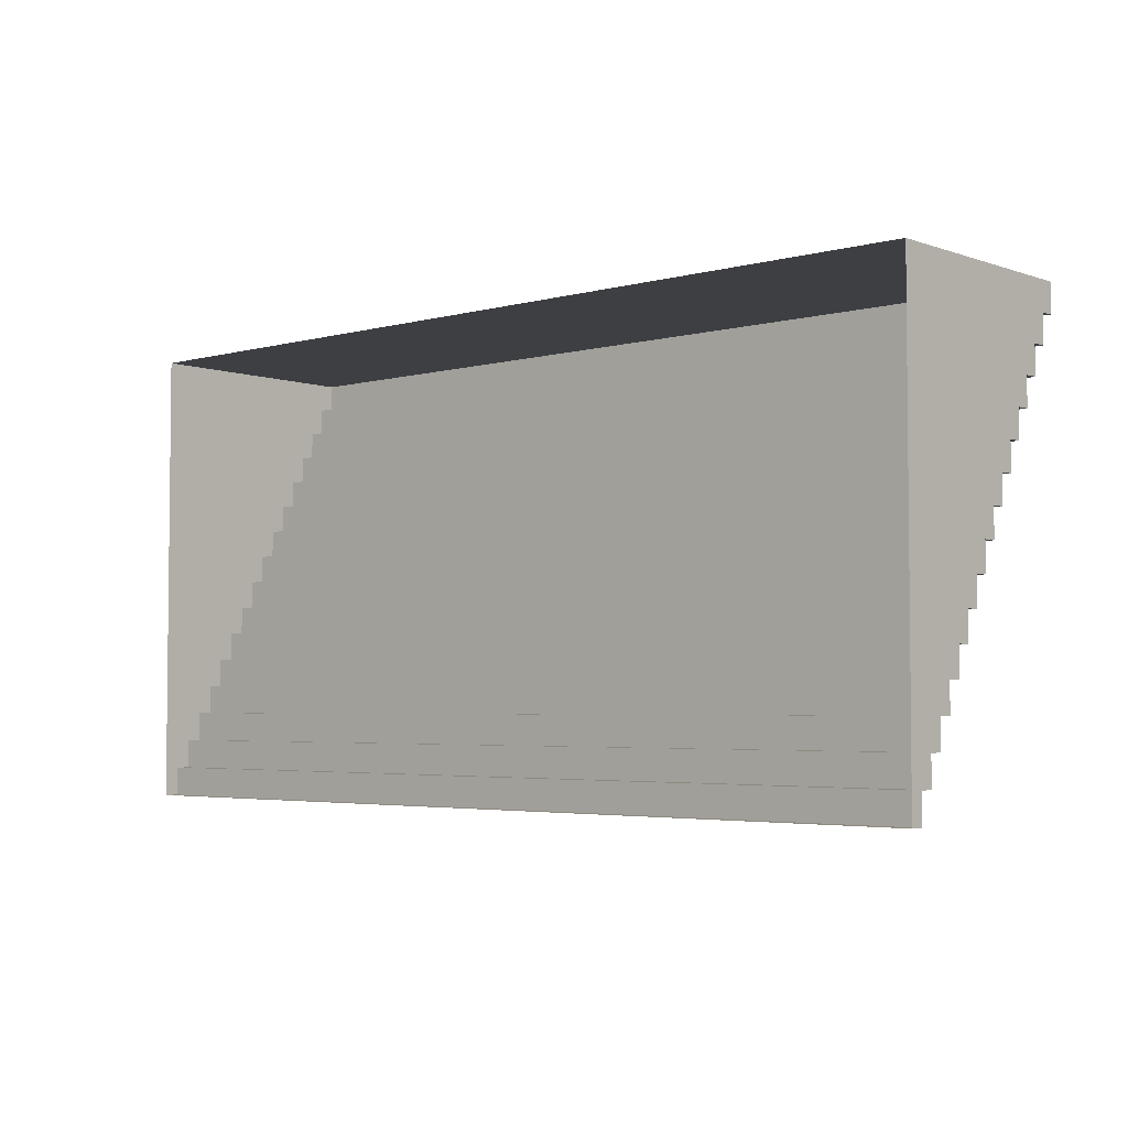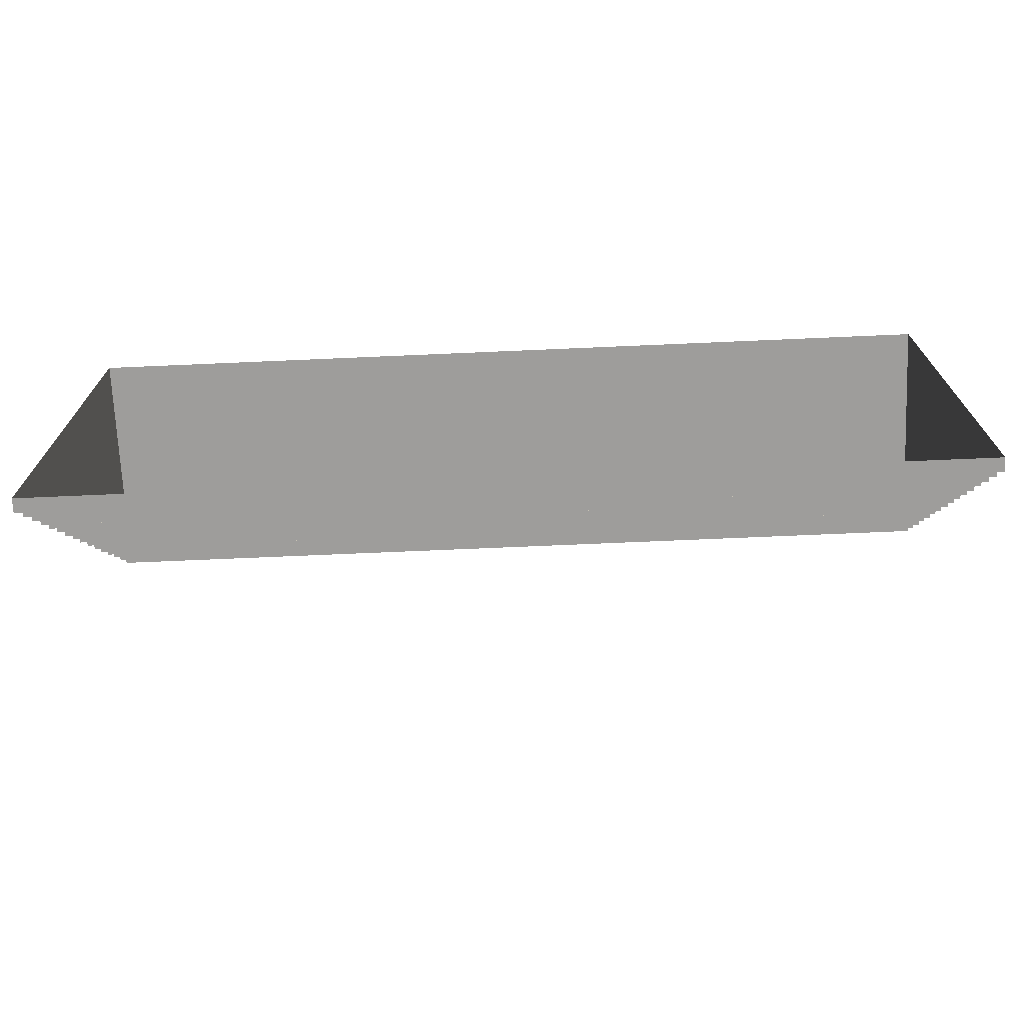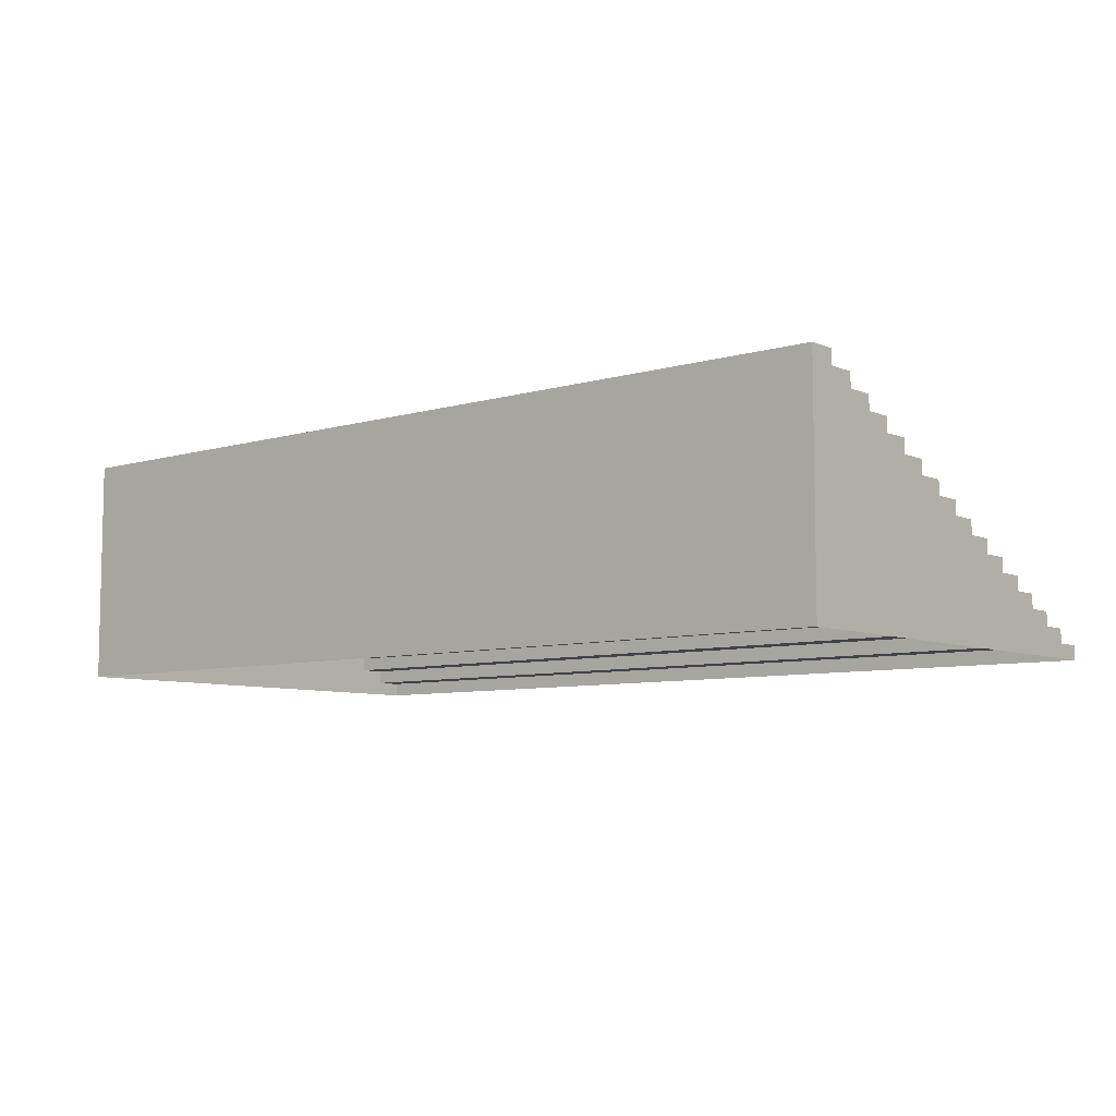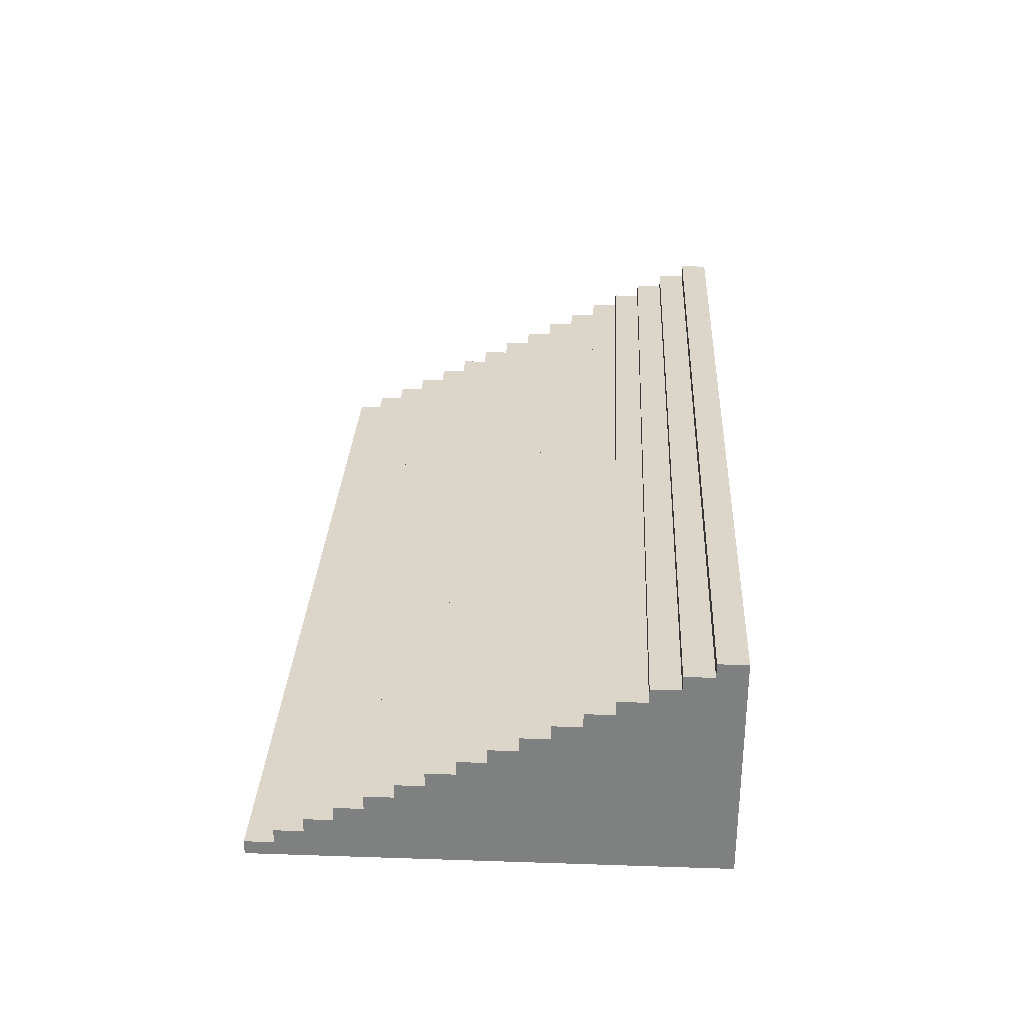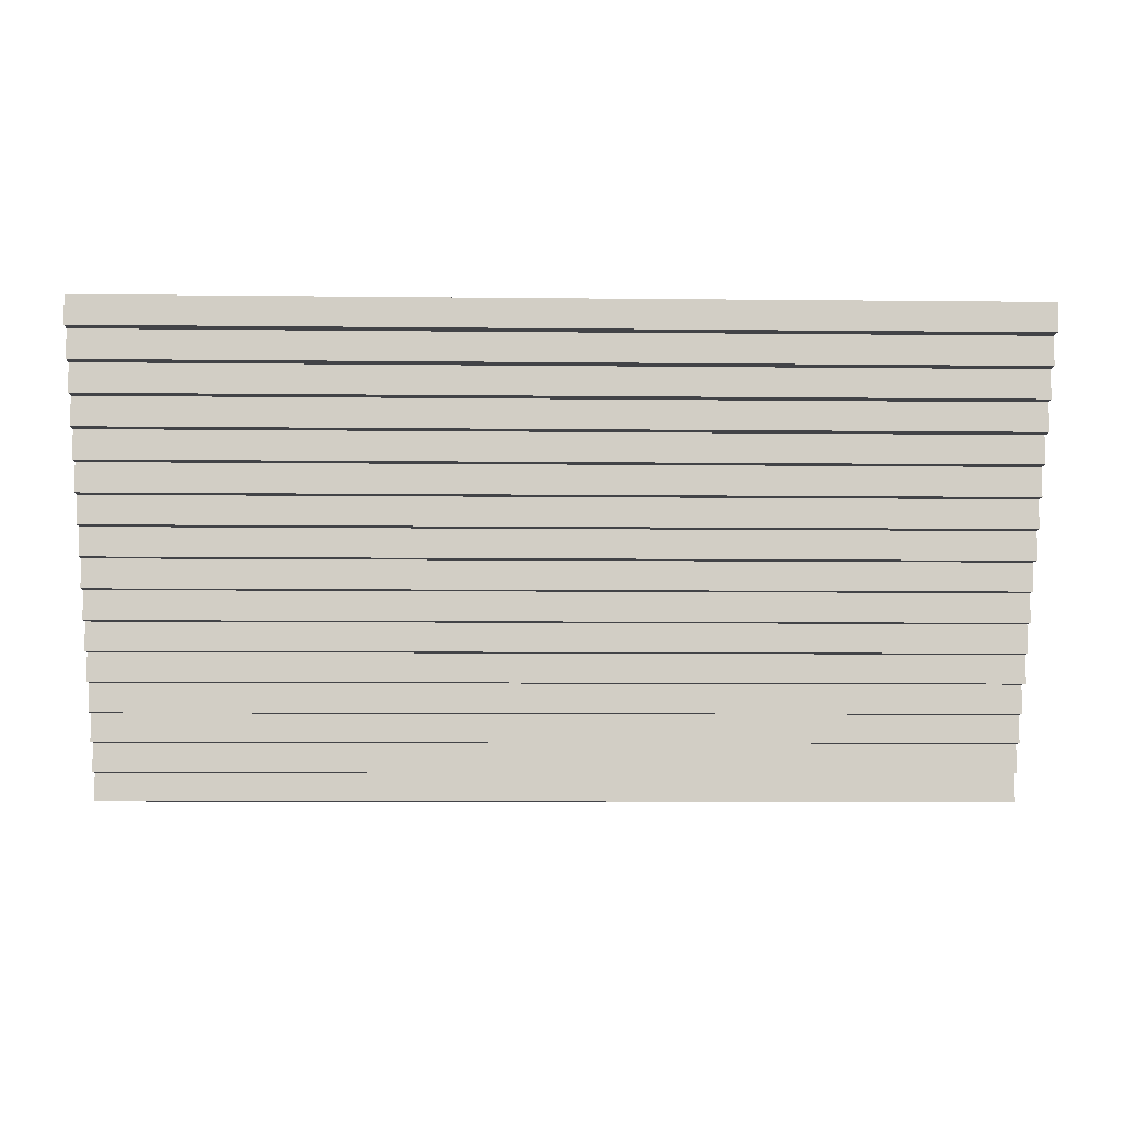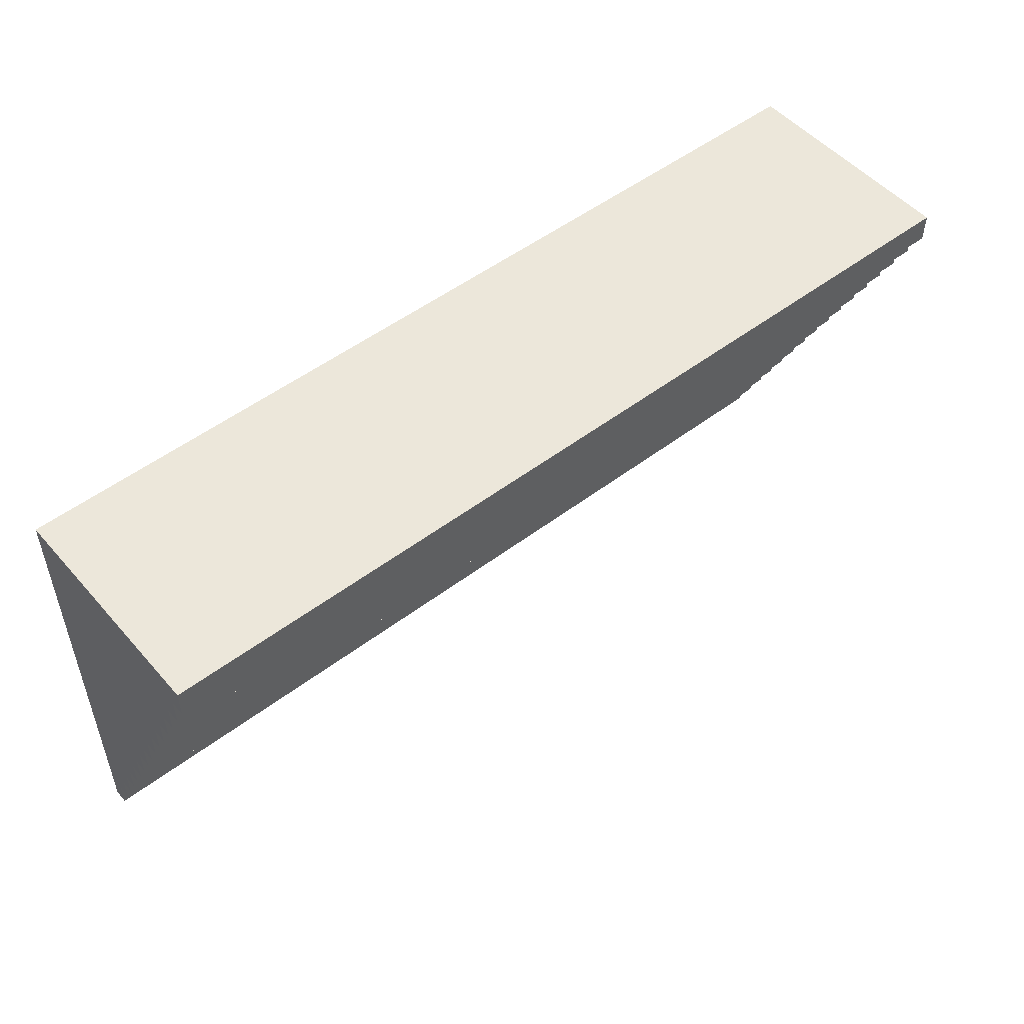
<metadata>
{"format":"obj","ext":"obj","renderer":"f3d","projection":"perspective","resolution":1024,"background":"white","views":[{"elev":-3.8,"azim":41.6,"up":"+Z"},{"elev":-70.5,"azim":2.5,"up":"+Z"},{"elev":-7.3,"azim":40.0,"up":"+Y"},{"elev":29.7,"azim":-87.2,"up":"+Y"},{"elev":-7.5,"azim":178.2,"up":"+Z"},{"elev":51.3,"azim":140.4,"up":"+Z"}]}
</metadata>
<code>
g pb_Mesh371420
v 0 0 0
v 16 0 0
v 0 0.25 0
v 16 0.25 0
v 0 0.25 0
v 16 0.25 0
v 0 0.25 0.5
v 16 0.25 0.5
v 0 0.25 0.5
v 16 0.25 0.5
v 0 0.5 0.5
v 16 0.5 0.5
v 0 0.5 0.5
v 16 0.5 0.5
v 0 0.5 1
v 16 0.5 1
v 0 0.5 1
v 16 0.5 1
v 0 0.75 1
v 16 0.75 1
v 0 0.75 1
v 16 0.75 1
v 0 0.75 1.5
v 16 0.75 1.5
v 0 0.75 1.5
v 16 0.75 1.5
v 0 1 1.5
v 16 1 1.5
v 0 1 1.5
v 16 1 1.5
v 0 1 2
v 16 1 2
v 0 1 2
v 16 1 2
v 0 1.25 2
v 16 1.25 2
v 0 1.25 2
v 16 1.25 2
v 0 1.25 2.5
v 16 1.25 2.5
v 0 1.25 2.5
v 16 1.25 2.5
v 0 1.5 2.5
v 16 1.5 2.5
v 0 1.5 2.5
v 16 1.5 2.5
v 0 1.5 3
v 16 1.5 3
v 0 1.5 3
v 16 1.5 3
v 0 1.75 3
v 16 1.75 3
v 0 1.75 3
v 16 1.75 3
v 0 1.75 3.5
v 16 1.75 3.5
v 0 1.75 3.5
v 16 1.75 3.5
v 0 2 3.5
v 16 2 3.5
v 0 2 3.5
v 16 2 3.5
v 0 2 4
v 16 2 4
v 0 2 4
v 16 2 4
v 0 2.25 4
v 16 2.25 4
v 0 2.25 4
v 16 2.25 4
v 0 2.25 4.5
v 16 2.25 4.5
v 0 2.25 4.5
v 16 2.25 4.5
v 0 2.5 4.5
v 16 2.5 4.5
v 0 2.5 4.5
v 16 2.5 4.5
v 0 2.5 5
v 16 2.5 5
v 0 2.5 5
v 16 2.5 5
v 0 2.75 5
v 16 2.75 5
v 0 2.75 5
v 16 2.75 5
v 0 2.75 5.5
v 16 2.75 5.5
v 0 2.75 5.5
v 16 2.75 5.5
v 0 3 5.5
v 16 3 5.5
v 0 3 5.5
v 16 3 5.5
v 0 3 6
v 16 3 6
v 0 3 6
v 16 3 6
v 0 3.25 6
v 16 3.25 6
v 0 3.25 6
v 16 3.25 6
v 0 3.25 6.5
v 16 3.25 6.5
v 0 3.25 6.5
v 16 3.25 6.5
v 0 3.5 6.5
v 16 3.5 6.5
v 0 3.5 6.5
v 16 3.5 6.5
v 0 3.5 7
v 16 3.5 7
v 0 3.5 7
v 16 3.5 7
v 0 3.75 7
v 16 3.75 7
v 0 3.75 7
v 16 3.75 7
v 0 3.75 7.5
v 16 3.75 7.5
v 0 3.75 7.5
v 16 3.75 7.5
v 0 4 7.5
v 16 4 7.5
v 0 4 7.5
v 16 4 7.5
v 0 4 8
v 16 4 8
v 16 0 0
v 16 0 0.5
v 16 0.25 0
v 16 0.25 0.5
v 16 0 1
v 16 0.5 1
v 16 0.5 0.5
v 16 0 1.5
v 16 0.75 1.5
v 16 0.75 1
v 16 0 2
v 16 1 2
v 16 1 1.5
v 16 0 2.5
v 16 1.25 2.5
v 16 1.25 2
v 16 0 3
v 16 1.5 3
v 16 1.5 2.5
v 16 0 3.5
v 16 1.75 3.5
v 16 1.75 3
v 16 0 4
v 16 2 4
v 16 2 3.5
v 16 0 4.5
v 16 2.25 4.5
v 16 2.25 4
v 16 0 5
v 16 2.5 5
v 16 2.5 4.5
v 16 0 5.5
v 16 2.75 5.5
v 16 2.75 5
v 16 0 6
v 16 3 6
v 16 3 5.5
v 16 0 6.5
v 16 3.25 6.5
v 16 3.25 6
v 16 0 7
v 16 3.5 7
v 16 3.5 6.5
v 16 0 7.5
v 16 3.75 7.5
v 16 3.75 7
v 16 0 8
v 16 4 8
v 16 4 7.5
v 0 0.25 0
v 0 0 0.5
v 0 0 0
v 0 0.25 0.5
v 0 0 1
v 0 0.5 1
v 0 0.5 0.5
v 0 0 1.5
v 0 0.75 1.5
v 0 0.75 1
v 0 0 2
v 0 1 2
v 0 1 1.5
v 0 0 2.5
v 0 1.25 2.5
v 0 1.25 2
v 0 0 3
v 0 1.5 3
v 0 1.5 2.5
v 0 0 3.5
v 0 1.75 3.5
v 0 1.75 3
v 0 0 4
v 0 2 4
v 0 2 3.5
v 0 0 4.5
v 0 2.25 4.5
v 0 2.25 4
v 0 0 5
v 0 2.5 5
v 0 2.5 4.5
v 0 0 5.5
v 0 2.75 5.5
v 0 2.75 5
v 0 0 6
v 0 3 6
v 0 3 5.5
v 0 0 6.5
v 0 3.25 6.5
v 0 3.25 6
v 0 0 7
v 0 3.5 7
v 0 3.5 6.5
v 0 0 7.5
v 0 3.75 7.5
v 0 3.75 7
v 0 0 8
v 0 4 8
v 0 4 7.5
v 16 0 8
v 0 0 8
v 16 4 8
v 0 4 8
g pb_Mesh371420_0
g pb_Mesh371420_1
f 3 2 1
f 3 4 2
f 7 6 5
f 7 8 6
f 11 10 9
f 11 12 10
f 15 14 13
f 15 16 14
f 19 18 17
f 19 20 18
f 23 22 21
f 23 24 22
f 27 26 25
f 27 28 26
f 31 30 29
f 31 32 30
f 35 34 33
f 35 36 34
f 39 38 37
f 39 40 38
f 43 42 41
f 43 44 42
f 47 46 45
f 47 48 46
f 51 50 49
f 51 52 50
f 55 54 53
f 55 56 54
f 59 58 57
f 59 60 58
f 63 62 61
f 63 64 62
f 67 66 65
f 67 68 66
f 71 70 69
f 71 72 70
f 75 74 73
f 75 76 74
f 79 78 77
f 79 80 78
f 83 82 81
f 83 84 82
f 87 86 85
f 87 88 86
f 91 90 89
f 91 92 90
f 95 94 93
f 95 96 94
f 99 98 97
f 99 100 98
f 103 102 101
f 103 104 102
f 107 106 105
f 107 108 106
f 111 110 109
f 111 112 110
f 115 114 113
f 115 116 114
f 119 118 117
f 119 120 118
f 123 122 121
f 123 124 122
f 127 126 125
f 127 128 126
f 131 130 129
f 131 132 130
f 132 133 130
f 132 134 133
f 132 135 134
f 134 136 133
f 134 137 136
f 134 138 137
f 137 139 136
f 137 140 139
f 137 141 140
f 140 142 139
f 140 143 142
f 140 144 143
f 143 145 142
f 143 146 145
f 143 147 146
f 146 148 145
f 146 149 148
f 146 150 149
f 149 151 148
f 149 152 151
f 149 153 152
f 152 154 151
f 152 155 154
f 152 156 155
f 155 157 154
f 155 158 157
f 155 159 158
f 158 160 157
f 158 161 160
f 158 162 161
f 161 163 160
f 161 164 163
f 161 165 164
f 164 166 163
f 164 167 166
f 164 168 167
f 167 169 166
f 167 170 169
f 167 171 170
f 170 172 169
f 170 173 172
f 170 174 173
f 173 175 172
f 173 176 175
f 173 177 176
f 180 179 178
f 179 181 178
f 179 182 181
f 182 183 181
f 183 184 181
f 182 185 183
f 185 186 183
f 186 187 183
f 185 188 186
f 188 189 186
f 189 190 186
f 188 191 189
f 191 192 189
f 192 193 189
f 191 194 192
f 194 195 192
f 195 196 192
f 194 197 195
f 197 198 195
f 198 199 195
f 197 200 198
f 200 201 198
f 201 202 198
f 200 203 201
f 203 204 201
f 204 205 201
f 203 206 204
f 206 207 204
f 207 208 204
f 206 209 207
f 209 210 207
f 210 211 207
f 209 212 210
f 212 213 210
f 213 214 210
f 212 215 213
f 215 216 213
f 216 217 213
f 215 218 216
f 218 219 216
f 219 220 216
f 218 221 219
f 221 222 219
f 222 223 219
f 221 224 222
f 224 225 222
f 225 226 222
f 229 228 227
f 229 230 228

</code>
